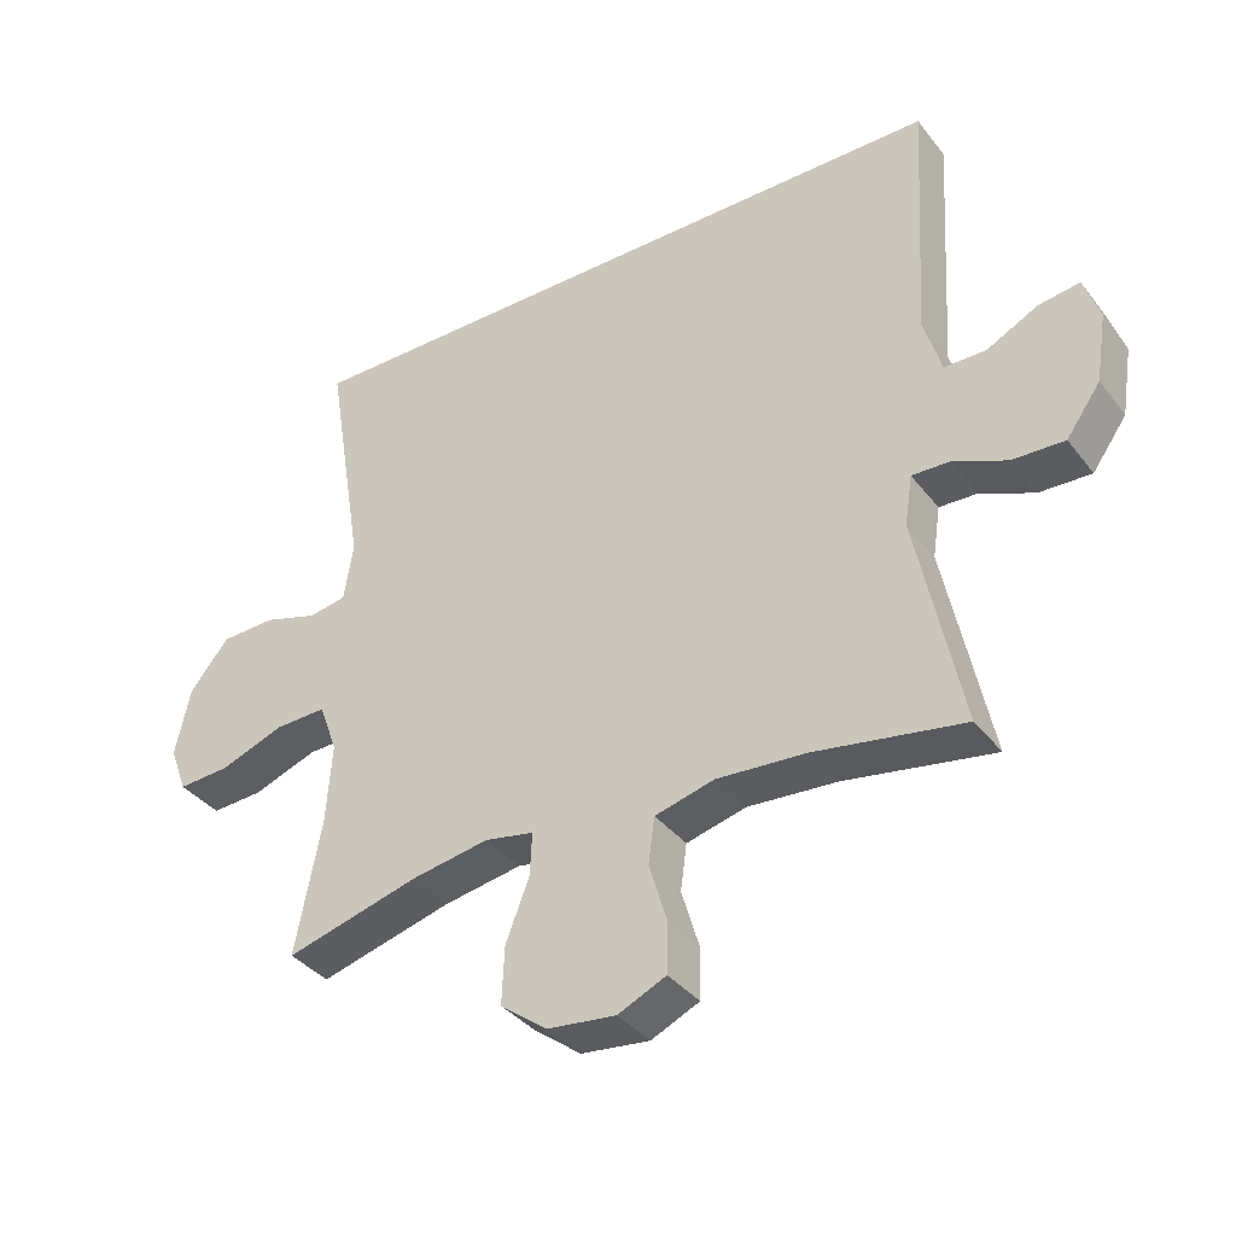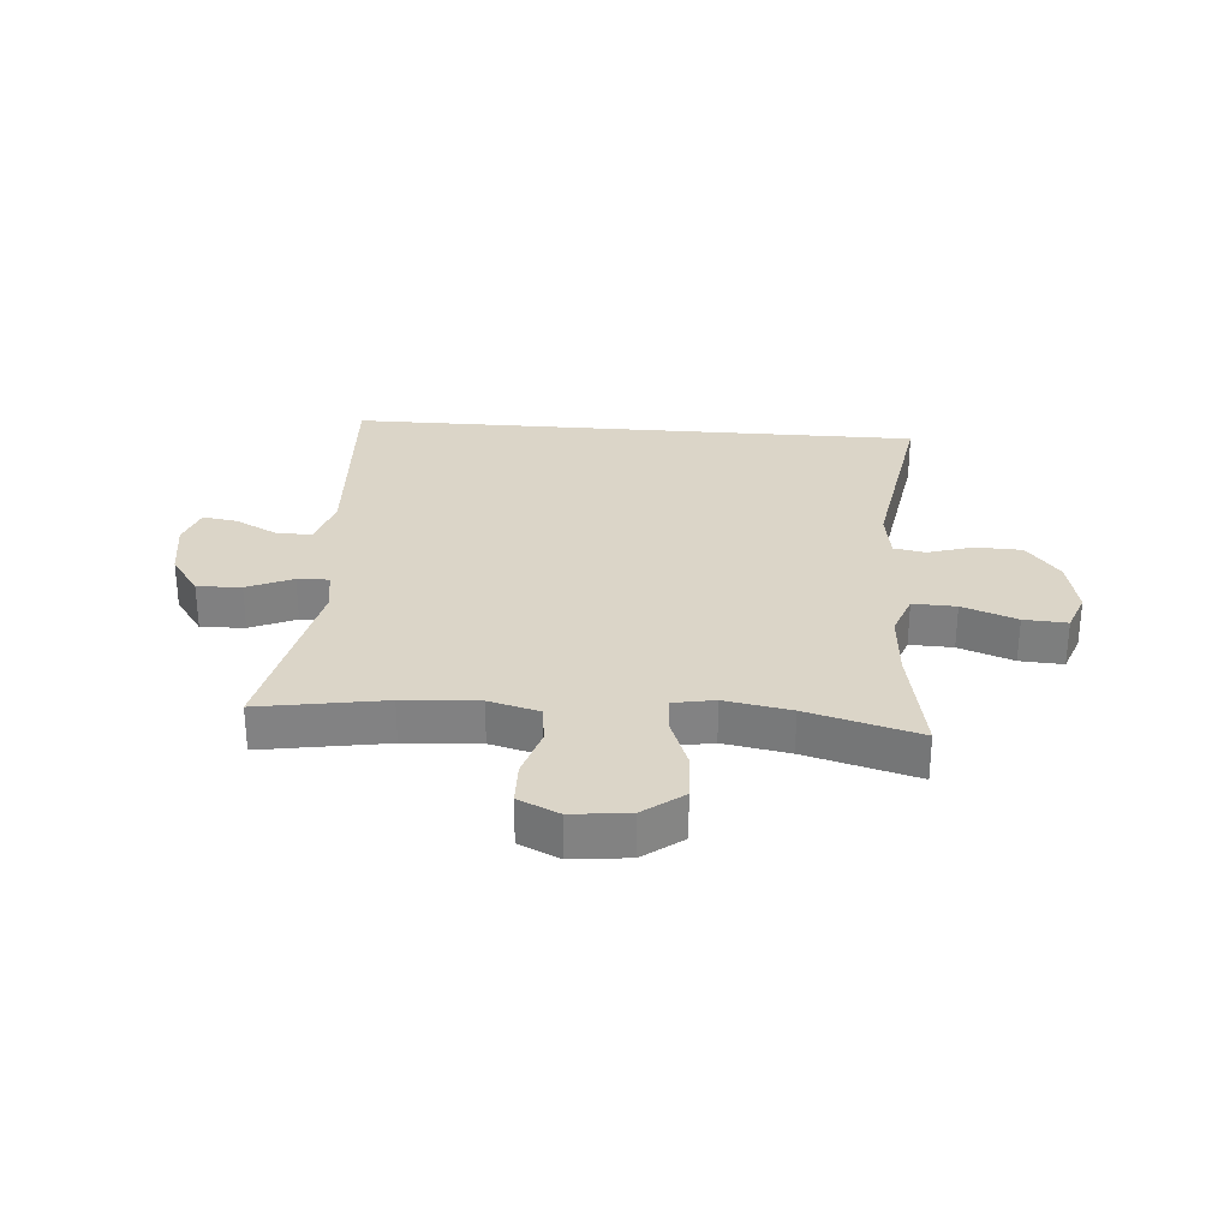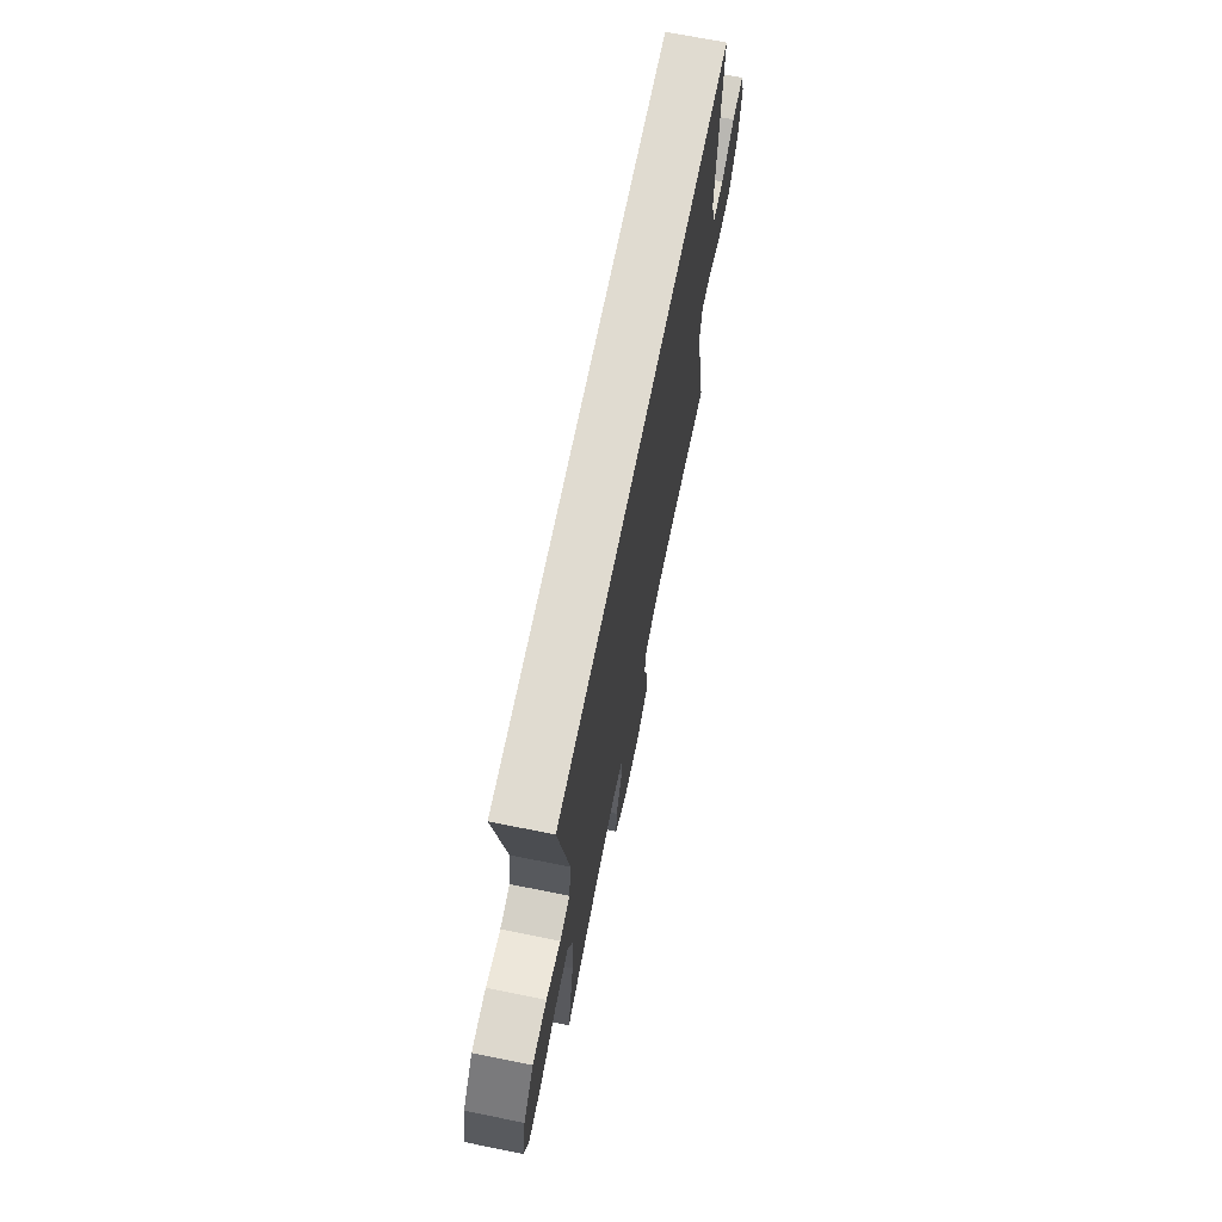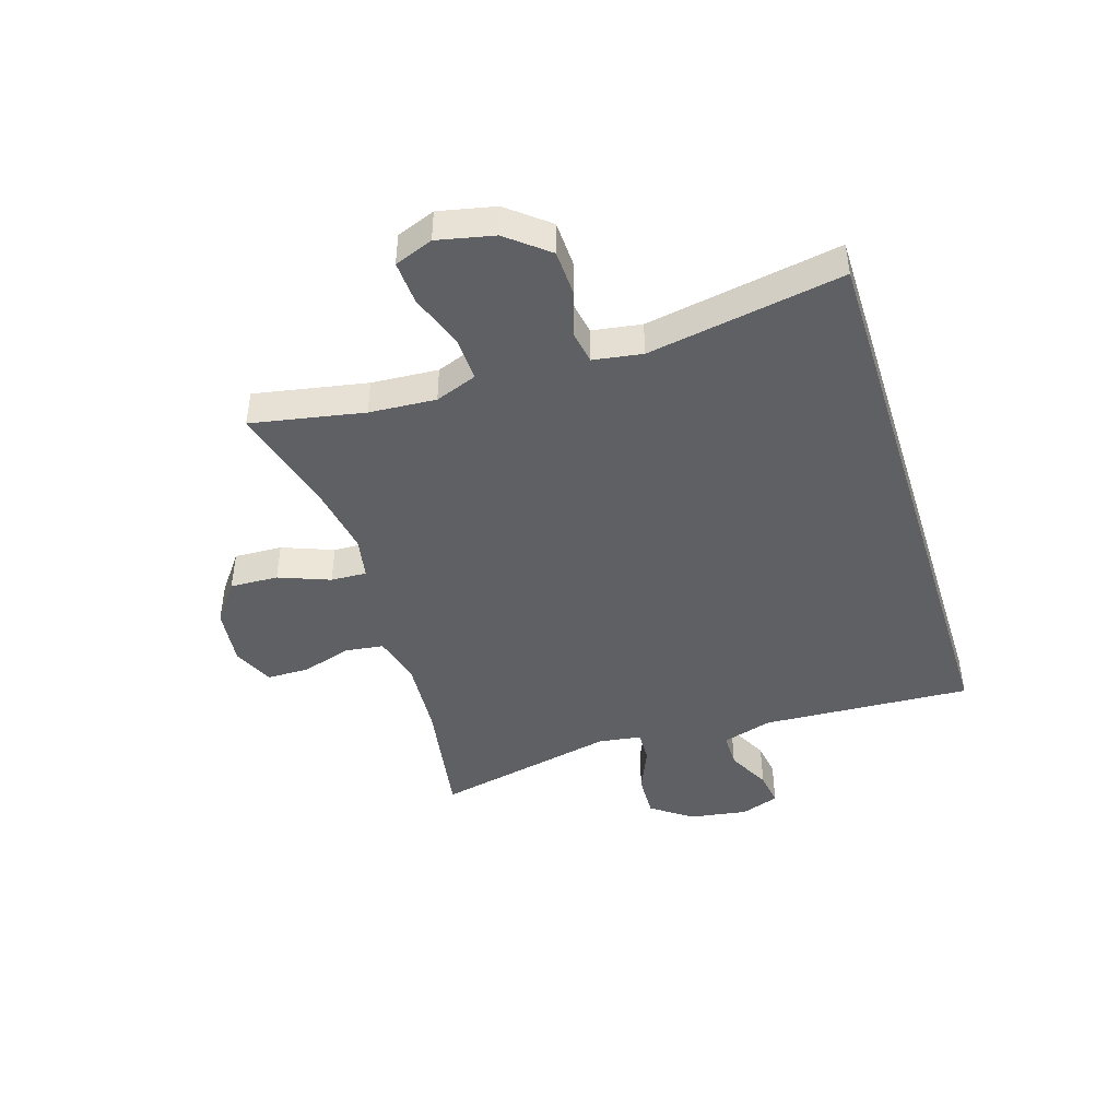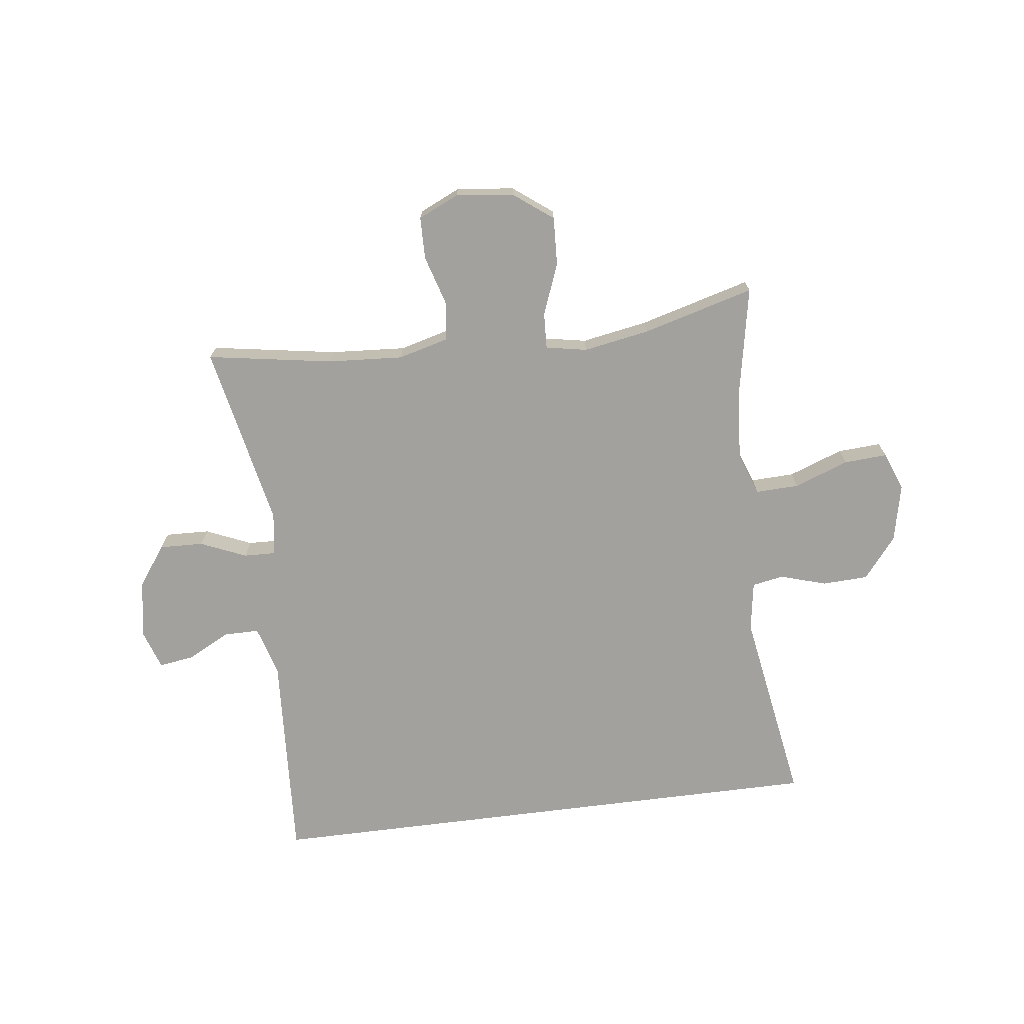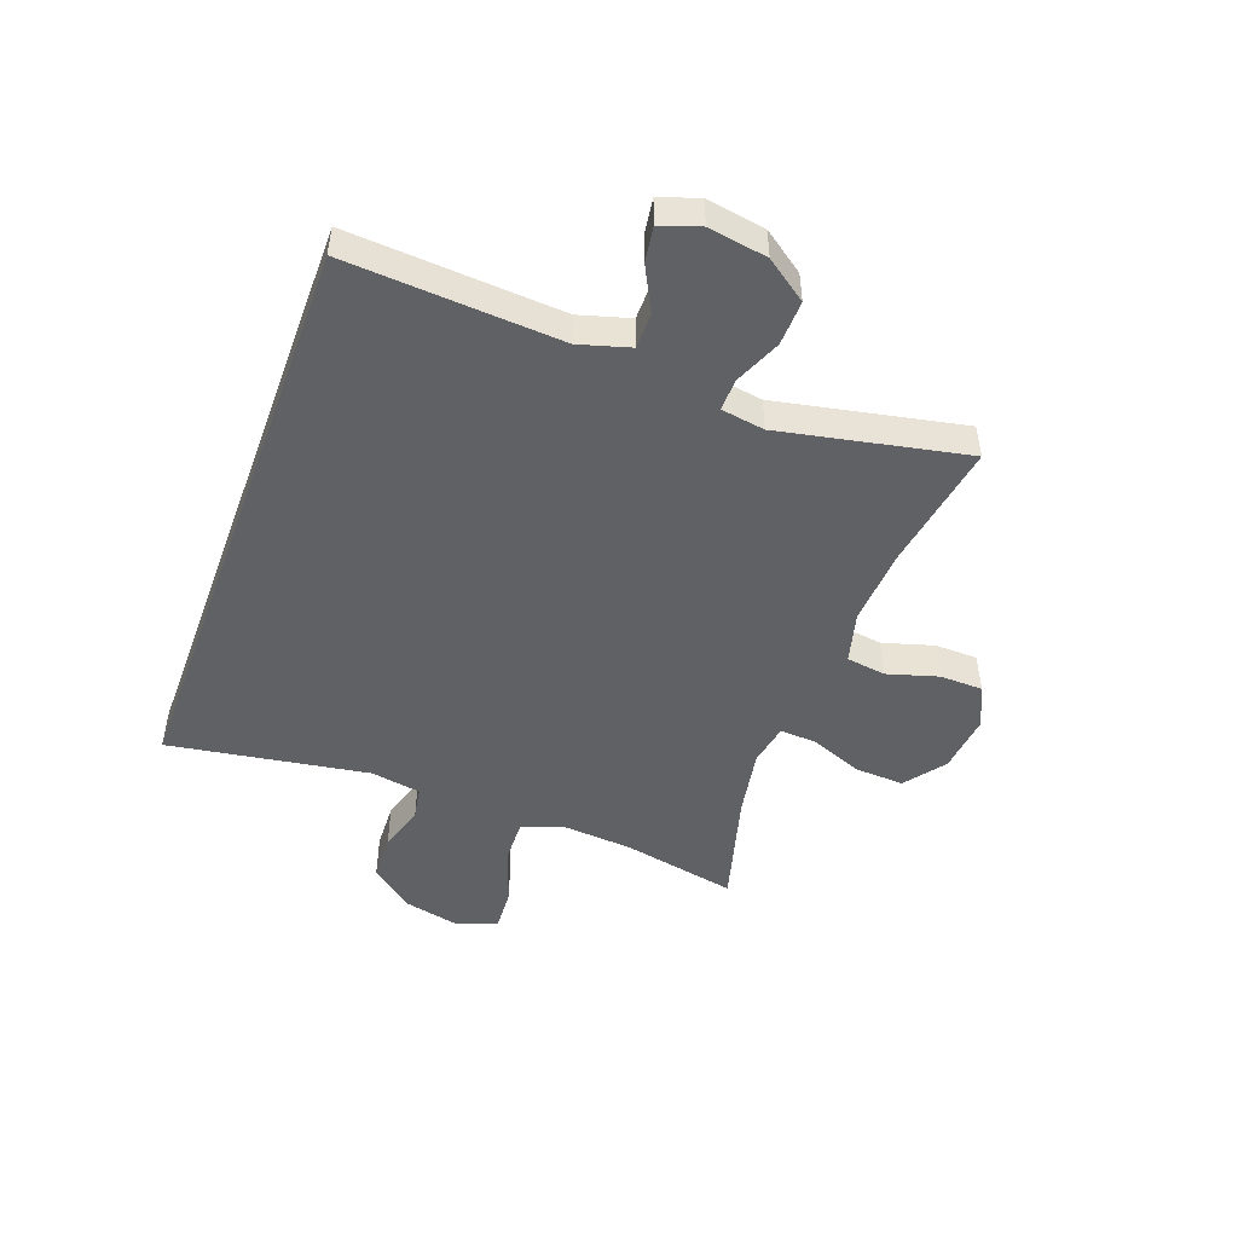
<metadata>
{"format":"obj","ext":"obj","renderer":"f3d","projection":"perspective","resolution":1024,"background":"white","views":[{"elev":-36.7,"azim":32.8,"up":"+Z"},{"elev":29.5,"azim":-175.5,"up":"+Y"},{"elev":69.8,"azim":-78.6,"up":"+Z"},{"elev":-45.3,"azim":-72.4,"up":"+Y"},{"elev":-72.1,"azim":-172.8,"up":"+Y"},{"elev":-49.0,"azim":69.7,"up":"+Y"}]}
</metadata>
<code>
o path2516
v 0.4386 0.0375 -0.1569
v 0.4501 0.0375 -0.08205
v 0.5051 0.0375 -0.08395
v 0.5847 0.0375 -0.1181
v 0.6615 0.0375 -0.1209
v 0.7121 0.0375 -0.04996
v 0.7282 0.0375 0.05147
v 0.7053 0.0375 0.1188
v 0.6446 0.0375 0.1096
v 0.5692 0.0375 0.07074
v 0.5082 0.0375 0.07116
v 0.4826 0.0375 0.1586
v 0.5045 0.0375 0.5253
v -0.4974 0.0375 0.5253
v -0.4411 0.0375 0.1835
v -0.4549 0.0375 0.0973
v -0.5102 0.0375 0.08746
v -0.59 0.0375 0.1116
v -0.6699 0.0375 0.1084
v -0.7276 0.0375 0.03684
v -0.7495 0.0375 -0.06298
v -0.7242 0.0375 -0.1306
v -0.6486 0.0375 -0.126
v -0.5535 0.0375 -0.09116
v -0.4781 0.0375 -0.08864
v -0.4512 0.0375 -0.162
v -0.4595 0.0375 -0.2788
v -0.4974 0.0375 -0.4764
v -0.3027 0.0375 -0.4229
v -0.1876 0.0375 -0.4027
v -0.1157 0.0375 -0.4162
v -0.1187 0.0375 -0.4788
v -0.1533 0.0375 -0.5683
v -0.1572 0.0375 -0.6525
v -0.08873 0.0375 -0.7042
v 0.01155 0.0375 -0.7155
v 0.0826 0.0375 -0.6829
v 0.08399 0.0375 -0.6092
v 0.05788 0.0375 -0.5219
v 0.06705 0.0375 -0.4546
v 0.1548 0.0375 -0.4315
v 0.2862 0.0375 -0.4403
v 0.5045 0.0375 -0.4764
v 0.4386 -0.0375 -0.1569
v 0.4501 -0.0375 -0.08205
v 0.5051 -0.0375 -0.08395
v 0.5847 -0.0375 -0.1181
v 0.6615 -0.0375 -0.1209
v 0.7121 -0.0375 -0.04996
v 0.7282 -0.0375 0.05147
v 0.7053 -0.0375 0.1188
v 0.6446 -0.0375 0.1096
v 0.5692 -0.0375 0.07074
v 0.5082 -0.0375 0.07116
v 0.4826 -0.0375 0.1586
v 0.5045 -0.0375 0.5253
v -0.4974 -0.0375 0.5253
v -0.4411 -0.0375 0.1835
v -0.4549 -0.0375 0.0973
v -0.5102 -0.0375 0.08746
v -0.59 -0.0375 0.1116
v -0.6699 -0.0375 0.1084
v -0.7276 -0.0375 0.03684
v -0.7495 -0.0375 -0.06298
v -0.7242 -0.0375 -0.1306
v -0.6486 -0.0375 -0.126
v -0.5535 -0.0375 -0.09116
v -0.4781 -0.0375 -0.08864
v -0.4512 -0.0375 -0.162
v -0.4595 -0.0375 -0.2788
v -0.4974 -0.0375 -0.4764
v -0.3027 -0.0375 -0.4229
v -0.1876 -0.0375 -0.4027
v -0.1157 -0.0375 -0.4162
v -0.1187 -0.0375 -0.4788
v -0.1533 -0.0375 -0.5683
v -0.1572 -0.0375 -0.6525
v -0.08873 -0.0375 -0.7042
v 0.01155 -0.0375 -0.7155
v 0.0826 -0.0375 -0.6829
v 0.08399 -0.0375 -0.6092
v 0.05788 -0.0375 -0.5219
v 0.06705 -0.0375 -0.4546
v 0.1548 -0.0375 -0.4315
v 0.2862 -0.0375 -0.4403
v 0.5045 -0.0375 -0.4764
v -0.08873 0.0375 -0.7042
v 0.01155 0.0375 -0.7155
v 0.0826 0.0375 -0.6829
v 0.0826 0.0375 -0.6829
v -0.1572 0.0375 -0.6525
v 0.08399 0.0375 -0.6092
v -0.1533 0.0375 -0.5683
v 0.05788 0.0375 -0.5219
v -0.1187 0.0375 -0.4788
v 0.06705 0.0375 -0.4546
v 0.06705 0.0375 -0.4546
v -0.1157 0.0375 -0.4162
v -0.1157 0.0375 -0.4162
v 0.2862 0.0375 -0.4403
v 0.5045 0.0375 -0.4764
v 0.5045 0.0375 -0.4764
v 0.1548 0.0375 -0.4315
v -0.4974 0.0375 -0.4764
v -0.4974 0.0375 -0.4764
v -0.3027 0.0375 -0.4229
v -0.1876 0.0375 -0.4027
v -0.4595 0.0375 -0.2788
v -0.4512 0.0375 -0.162
v 0.4386 0.0375 -0.1569
v -0.4781 0.0375 -0.08864
v -0.4781 0.0375 -0.08864
v 0.4501 0.0375 -0.08205
v 0.4501 0.0375 -0.08205
v -0.7495 0.0375 -0.06298
v -0.7242 0.0375 -0.1306
v -0.7242 0.0375 -0.1306
v -0.6486 0.0375 -0.126
v -0.5535 0.0375 -0.09116
v 0.5847 0.0375 -0.1181
v 0.6615 0.0375 -0.1209
v 0.7121 0.0375 -0.04996
v 0.5051 0.0375 -0.08395
v -0.7276 0.0375 0.03684
v 0.7282 0.0375 0.05147
v -0.6699 0.0375 0.1084
v 0.5692 0.0375 0.07074
v 0.5082 0.0375 0.07116
v 0.5082 0.0375 0.07116
v 0.7053 0.0375 0.1188
v 0.7053 0.0375 0.1188
v 0.6446 0.0375 0.1096
v 0.4826 0.0375 0.1586
v -0.59 0.0375 0.1116
v -0.5102 0.0375 0.08746
v -0.4549 0.0375 0.0973
v -0.4549 0.0375 0.0973
v -0.4411 0.0375 0.1835
v -0.4974 0.0375 0.5253
v -0.4974 0.0375 0.5253
v 0.5045 0.0375 0.5253
v 0.5045 0.0375 0.5253
v -0.08873 -0.0375 -0.7042
v 0.01155 -0.0375 -0.7155
v 0.0826 -0.0375 -0.6829
v 0.0826 -0.0375 -0.6829
v -0.1572 -0.0375 -0.6525
v 0.08399 -0.0375 -0.6092
v -0.1533 -0.0375 -0.5683
v 0.05788 -0.0375 -0.5219
v -0.1187 -0.0375 -0.4788
v 0.06705 -0.0375 -0.4546
v 0.06705 -0.0375 -0.4546
v -0.1157 -0.0375 -0.4162
v -0.1157 -0.0375 -0.4162
v 0.2862 -0.0375 -0.4403
v 0.5045 -0.0375 -0.4764
v 0.5045 -0.0375 -0.4764
v 0.1548 -0.0375 -0.4315
v -0.4974 -0.0375 -0.4764
v -0.4974 -0.0375 -0.4764
v -0.3027 -0.0375 -0.4229
v -0.1876 -0.0375 -0.4027
v -0.4595 -0.0375 -0.2788
v -0.4512 -0.0375 -0.162
v 0.4386 -0.0375 -0.1569
v -0.4781 -0.0375 -0.08864
v -0.4781 -0.0375 -0.08864
v 0.4501 -0.0375 -0.08205
v 0.4501 -0.0375 -0.08205
v -0.7495 -0.0375 -0.06298
v -0.7242 -0.0375 -0.1306
v -0.7242 -0.0375 -0.1306
v -0.6486 -0.0375 -0.126
v -0.5535 -0.0375 -0.09116
v 0.5847 -0.0375 -0.1181
v 0.6615 -0.0375 -0.1209
v 0.7121 -0.0375 -0.04996
v 0.5051 -0.0375 -0.08395
v -0.7276 -0.0375 0.03684
v 0.7282 -0.0375 0.05147
v -0.6699 -0.0375 0.1084
v 0.5692 -0.0375 0.07074
v 0.5082 -0.0375 0.07116
v 0.5082 -0.0375 0.07116
v 0.7053 -0.0375 0.1188
v 0.7053 -0.0375 0.1188
v 0.6446 -0.0375 0.1096
v 0.4826 -0.0375 0.1586
v -0.59 -0.0375 0.1116
v -0.5102 -0.0375 0.08746
v -0.4549 -0.0375 0.0973
v -0.4549 -0.0375 0.0973
v -0.4411 -0.0375 0.1835
v -0.4974 -0.0375 0.5253
v -0.4974 -0.0375 0.5253
v 0.5045 -0.0375 0.5253
v 0.5045 -0.0375 0.5253
f 162 164 160
f 189 169 184
f 175 180 174
f 167 165 192
f 164 163 165
f 181 183 178
f 143 144 148
f 178 183 176
f 151 152 154
f 182 180 190
f 143 150 149
f 167 191 175
f 192 163 154
f 171 174 180
f 180 175 190
f 178 176 177
f 150 143 148
f 169 192 154
f 176 183 179
f 166 156 157
f 184 179 183
f 189 194 169
f 148 144 145
f 143 149 147
f 159 154 152
f 190 175 191
f 191 167 192
f 149 150 151
f 165 163 192
f 188 181 186
f 152 151 150
f 172 174 171
f 192 169 194
f 197 194 189
f 169 154 159
f 166 159 156
f 195 194 197
f 179 184 169
f 163 164 162
f 183 181 188
f 169 159 166
f 35 36 79 78
f 36 90 146 79
f 34 35 78 77
f 37 38 81 80
f 33 34 77 76
f 38 39 82 81
f 32 33 76 75
f 39 97 153 82
f 99 32 75 155
f 42 102 158 85
f 40 41 84 83
f 105 29 72 161
f 41 42 85 84
f 29 30 73 72
f 30 31 74 73
f 27 28 71 70
f 26 27 70 69
f 43 1 44 86
f 112 26 69 168
f 1 114 170 44
f 21 117 173 64
f 22 23 66 65
f 23 24 67 66
f 4 5 48 47
f 5 6 49 48
f 3 4 47 46
f 24 25 68 67
f 2 3 46 45
f 20 21 64 63
f 6 7 50 49
f 19 20 63 62
f 10 129 185 53
f 7 131 187 50
f 9 10 53 52
f 8 9 52 51
f 11 12 55 54
f 18 19 62 61
f 17 18 61 60
f 137 17 60 193
f 15 16 59 58
f 140 15 58 196
f 142 14 57 198
f 12 13 56 55
f 106 104 108
f 133 128 113
f 119 118 124
f 111 136 109
f 108 109 107
f 125 122 127
f 87 92 88
f 122 120 127
f 95 98 96
f 126 134 124
f 87 93 94
f 111 119 135
f 136 98 107
f 115 124 118
f 124 134 119
f 122 121 120
f 94 92 87
f 113 98 136
f 120 123 127
f 110 101 100
f 128 127 123
f 133 113 138
f 92 89 88
f 87 91 93
f 103 96 98
f 134 135 119
f 135 136 111
f 93 95 94
f 109 136 107
f 132 130 125
f 96 94 95
f 116 115 118
f 136 138 113
f 141 133 138
f 113 103 98
f 110 100 103
f 139 141 138
f 123 113 128
f 107 106 108
f 127 132 125
f 113 110 103

</code>
